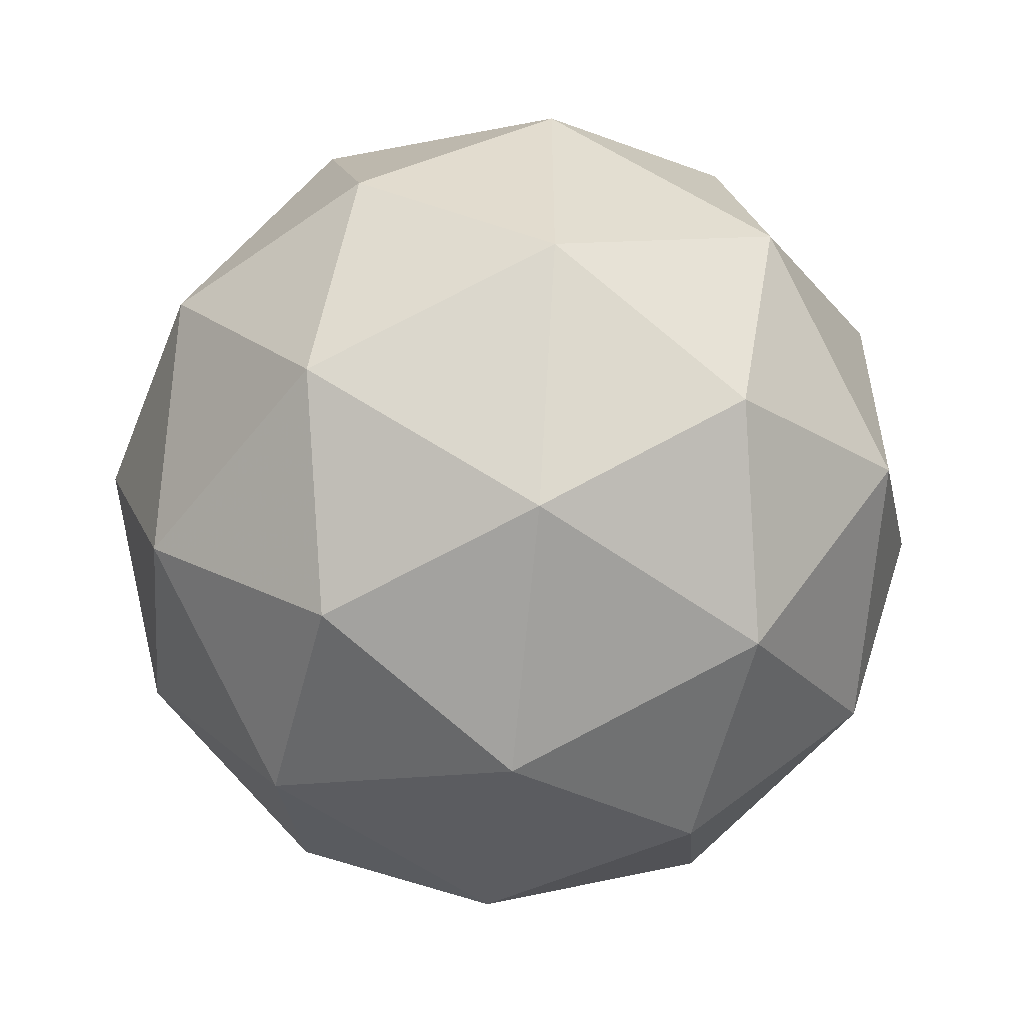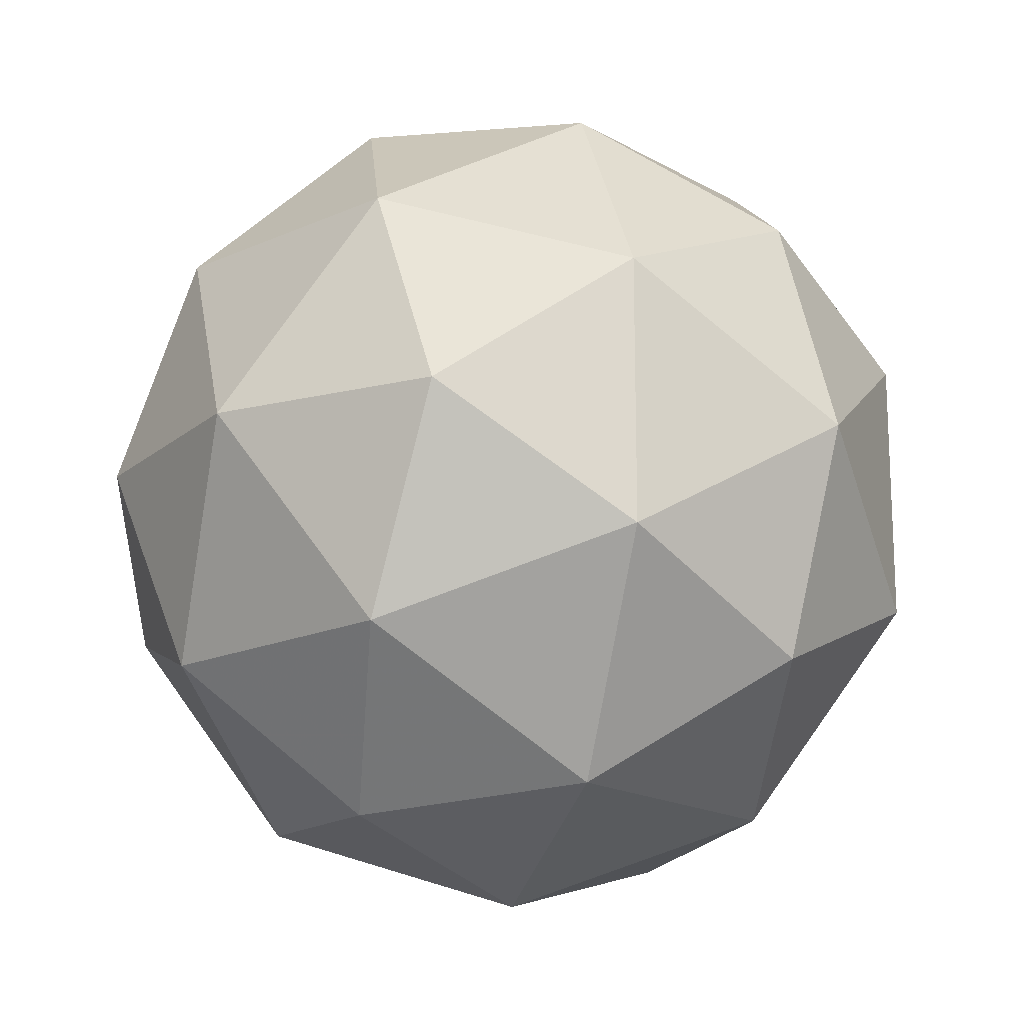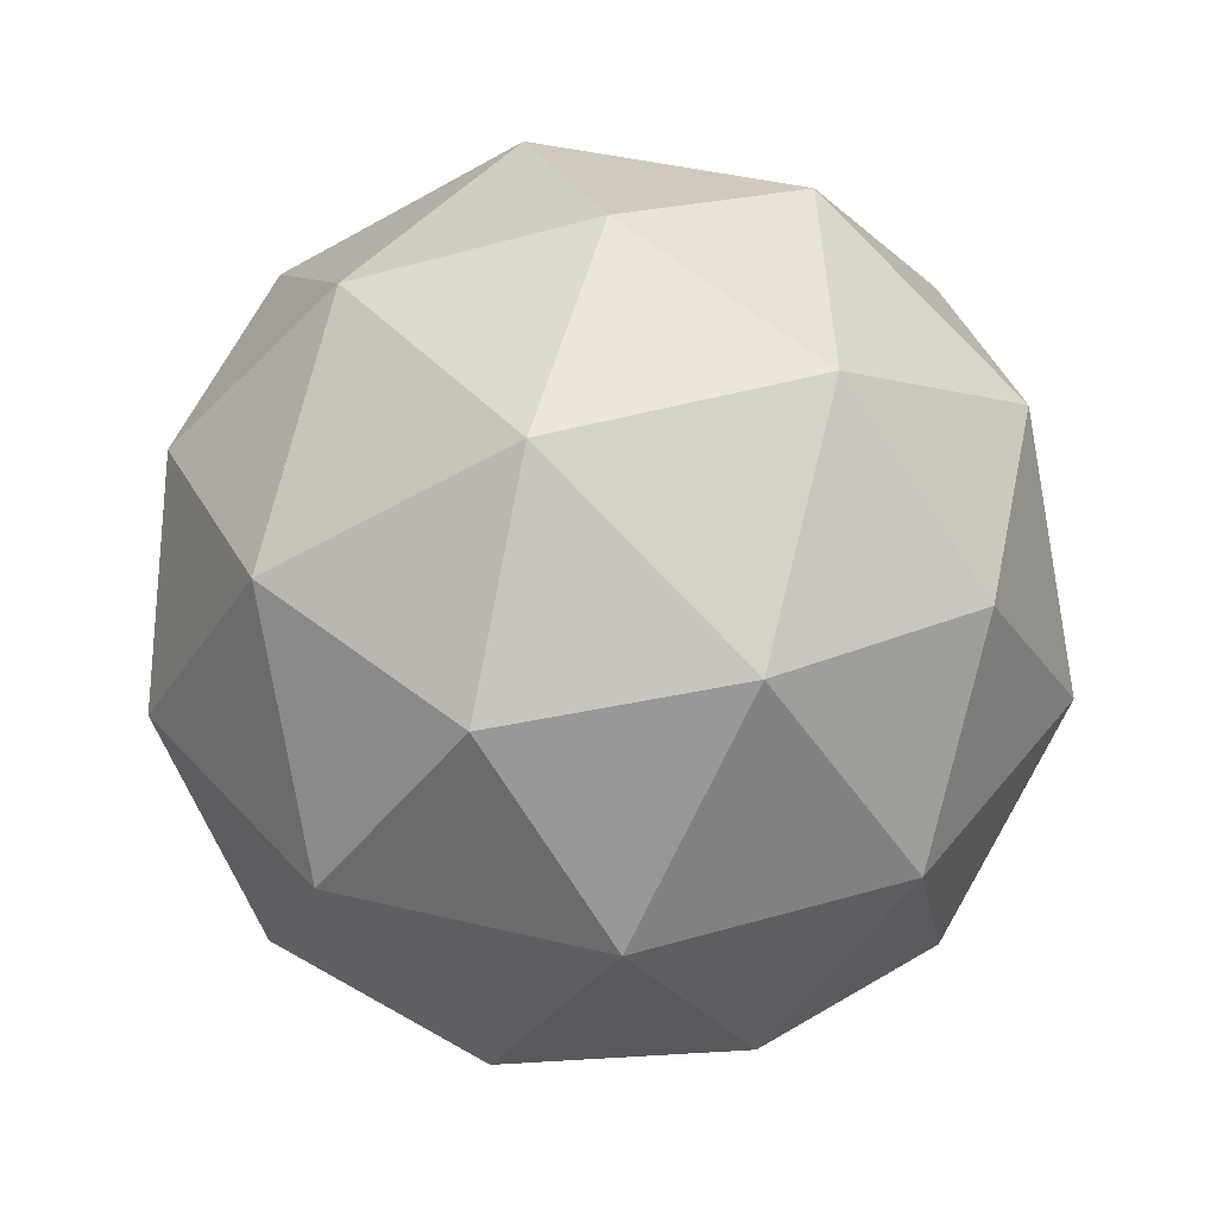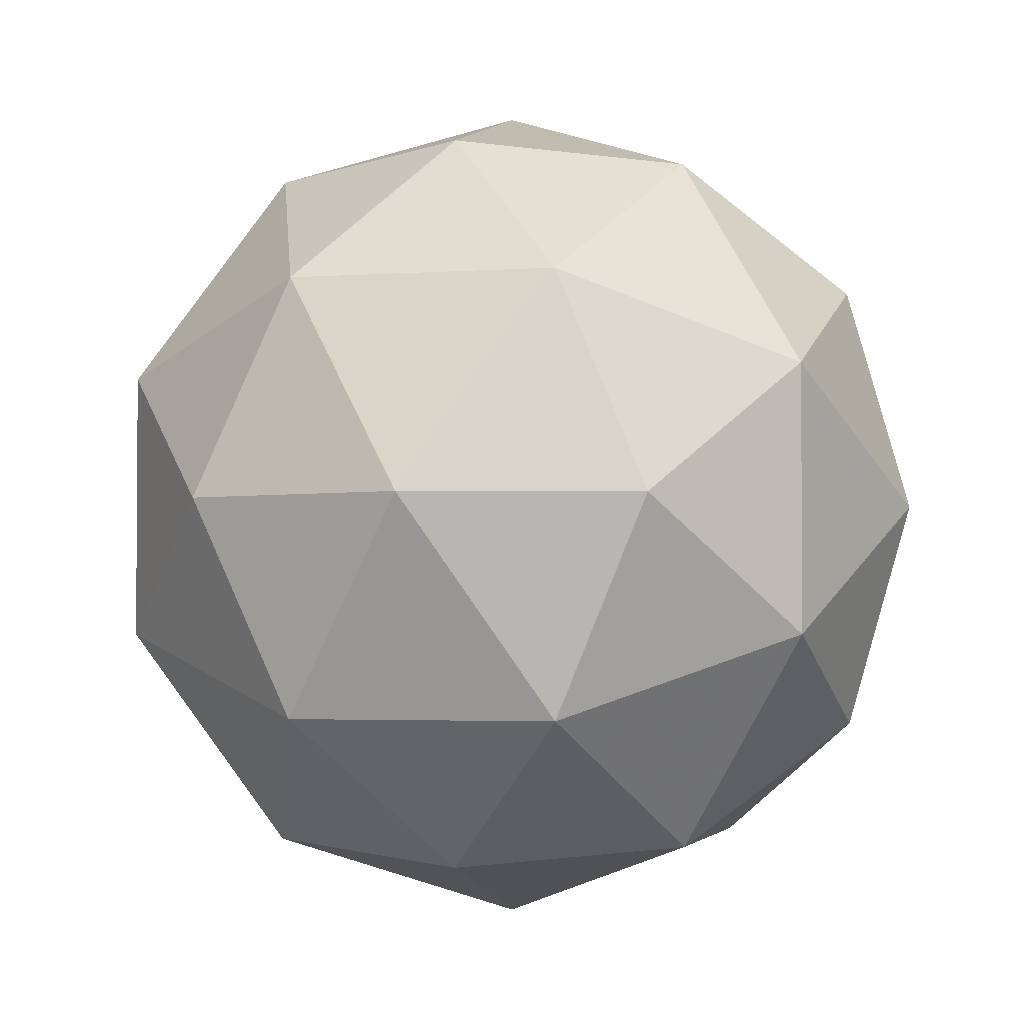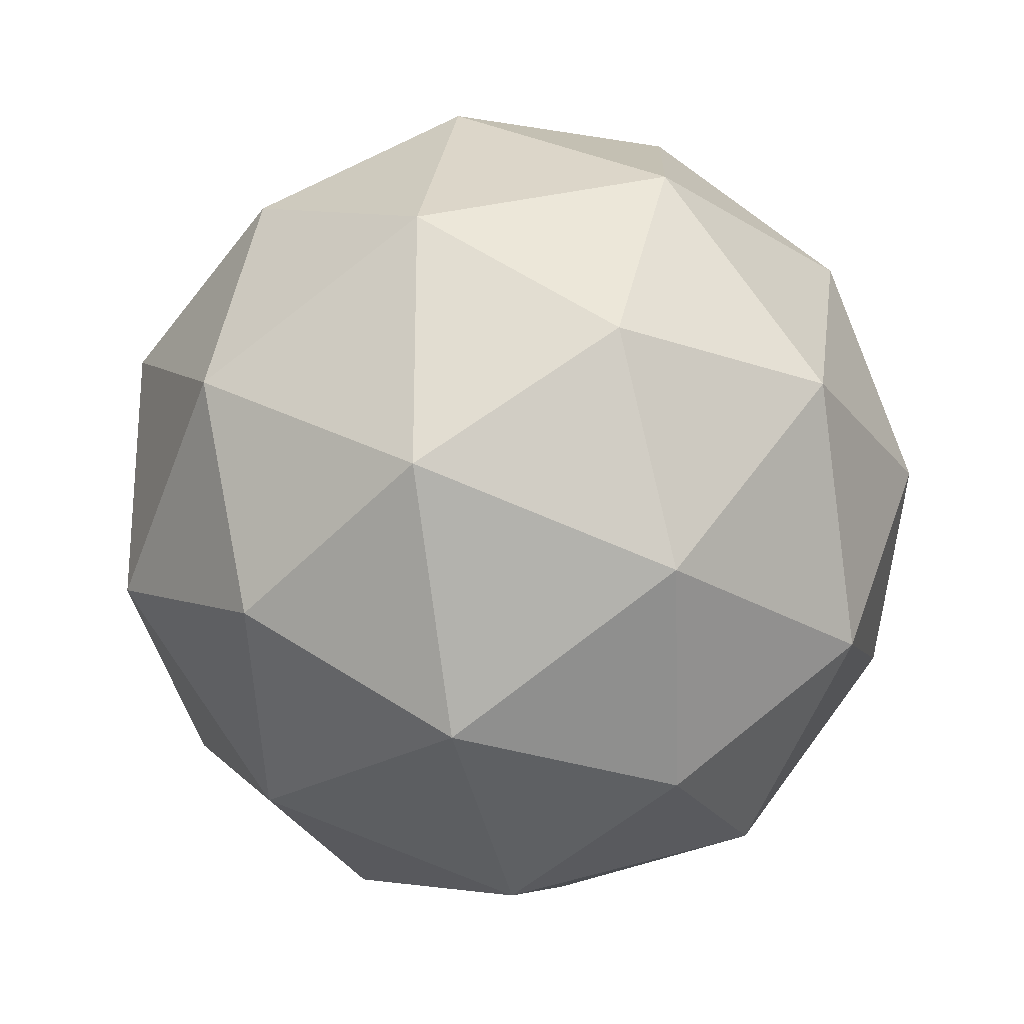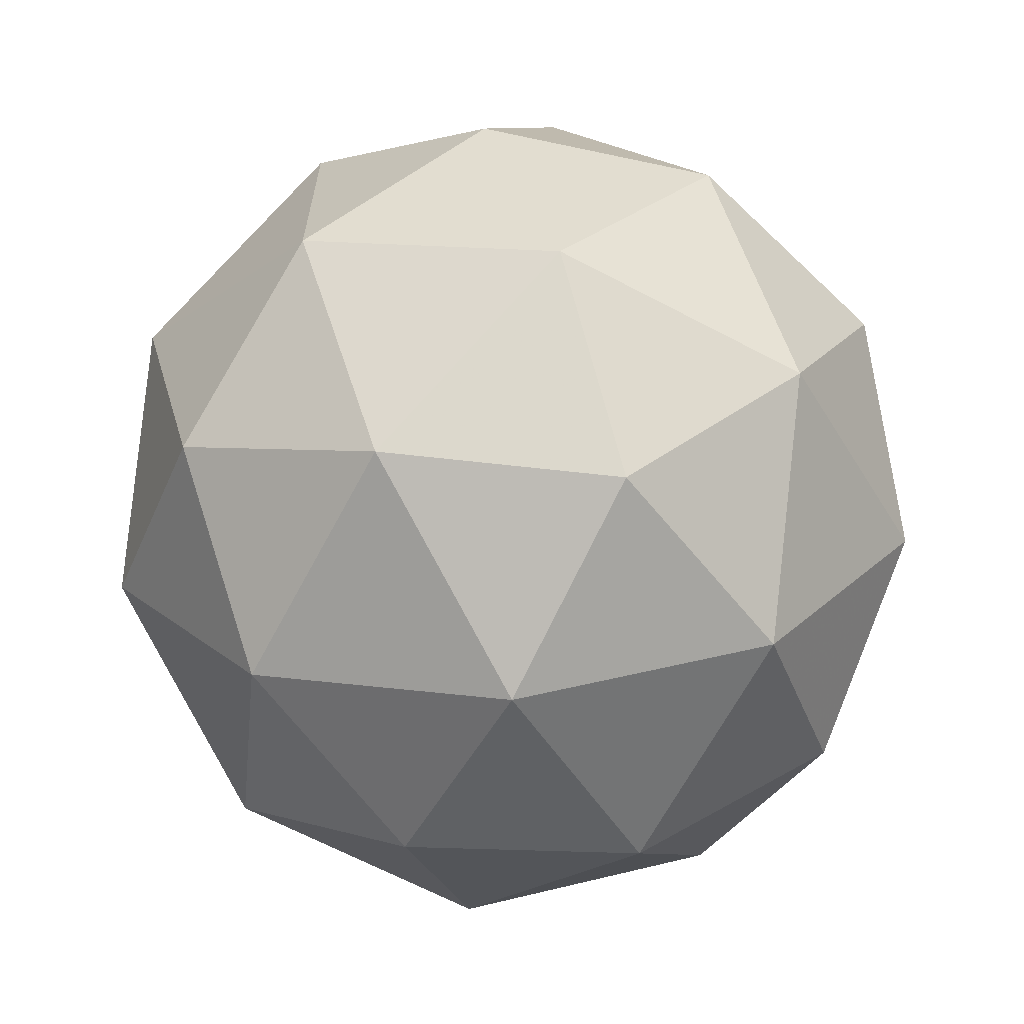
<metadata>
{"format":"obj","ext":"obj","renderer":"f3d","projection":"perspective","resolution":1024,"background":"white","views":[{"elev":-54.9,"azim":20.8,"up":"+Z"},{"elev":-17.4,"azim":-170.0,"up":"+Z"},{"elev":41.0,"azim":106.5,"up":"+Y"},{"elev":-2.7,"azim":-17.1,"up":"+Z"},{"elev":-24.6,"azim":103.0,"up":"+Z"},{"elev":-65.8,"azim":-59.7,"up":"+Z"}]}
</metadata>
<code>
g ASHR-i10-g135-s1736
v 5107 -3715 -2453
v 5196 -3684 -2388
v 5073 -3684 -2348
v 5259 -3599 -2342
v 5286 -3616 -2453
v 4997 -3684 -2453
v 5073 -3684 -2558
v 5196 -3684 -2518
v 5307 -3505 -2388
v 5049 -3599 -2274
v 5162 -3616 -2283
v 5107 -3505 -2243
v 4919 -3599 -2453
v 4963 -3616 -2348
v 4907 -3505 -2388
v 5049 -3599 -2631
v 4963 -3616 -2558
v 4984 -3505 -2623
v 5259 -3599 -2563
v 5162 -3616 -2623
v 5230 -3505 -2623
v 5230 -3505 -2283
v 4984 -3505 -2283
v 4907 -3505 -2518
v 5107 -3505 -2663
v 5307 -3505 -2518
v 5165 -3411 -2274
v 5252 -3395 -2348
v 5141 -3327 -2348
v 4955 -3411 -2342
v 5052 -3395 -2283
v 5018 -3327 -2388
v 4955 -3411 -2563
v 4928 -3395 -2453
v 5018 -3327 -2518
v 5165 -3411 -2631
v 5052 -3395 -2623
v 5141 -3327 -2558
v 5295 -3411 -2453
v 5252 -3395 -2558
v 5217 -3327 -2453
v 5107 -3295 -2453
f 1 2 3
f 4 2 5
f 1 3 6
f 1 6 7
f 1 7 8
f 4 5 9
f 10 11 12
f 13 14 15
f 16 17 18
f 19 20 21
f 4 9 22
f 10 12 23
f 13 15 24
f 16 18 25
f 19 21 26
f 27 28 29
f 30 31 32
f 33 34 35
f 36 37 38
f 39 40 41
f 41 38 42
f 41 40 38
f 40 36 38
f 38 35 42
f 38 37 35
f 37 33 35
f 35 32 42
f 35 34 32
f 34 30 32
f 32 29 42
f 32 31 29
f 31 27 29
f 29 41 42
f 29 28 41
f 28 39 41
f 26 40 39
f 26 21 40
f 21 36 40
f 25 37 36
f 25 18 37
f 18 33 37
f 24 34 33
f 24 15 34
f 15 30 34
f 23 31 30
f 23 12 31
f 12 27 31
f 22 28 27
f 22 9 28
f 9 39 28
f 21 25 36
f 21 20 25
f 20 16 25
f 18 24 33
f 18 17 24
f 17 13 24
f 15 23 30
f 15 14 23
f 14 10 23
f 12 22 27
f 12 11 22
f 11 4 22
f 9 26 39
f 9 5 26
f 5 19 26
f 8 20 19
f 8 7 20
f 7 16 20
f 7 17 16
f 7 6 17
f 6 13 17
f 6 14 13
f 6 3 14
f 3 10 14
f 5 8 19
f 5 2 8
f 2 1 8
f 3 11 10
f 3 2 11
f 2 4 11
f 2 4 11

</code>
